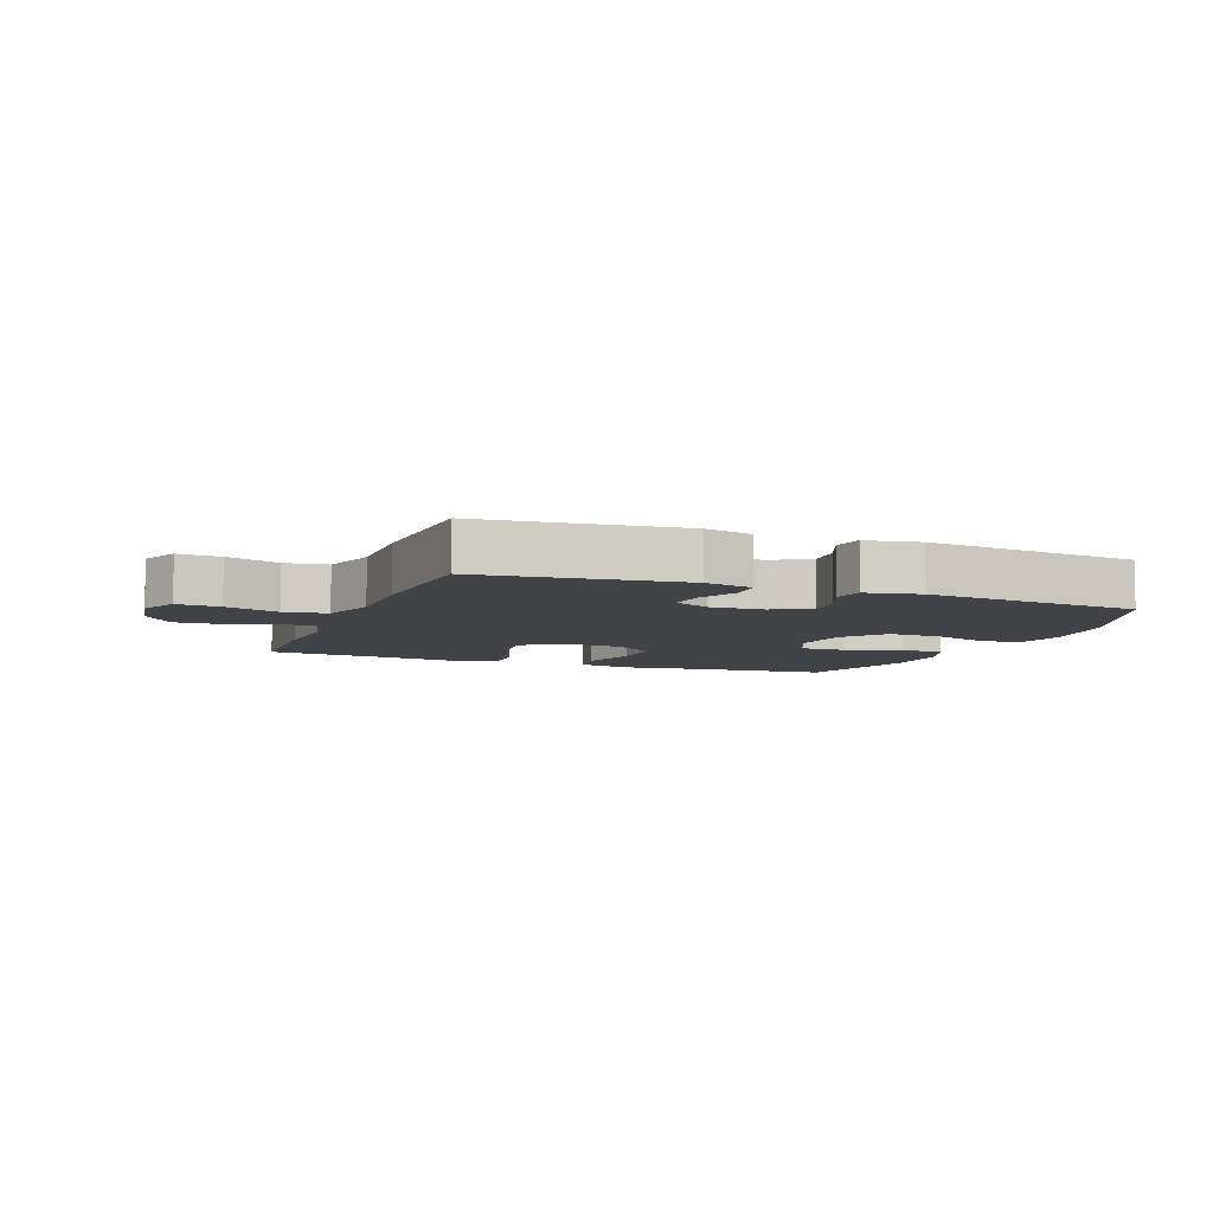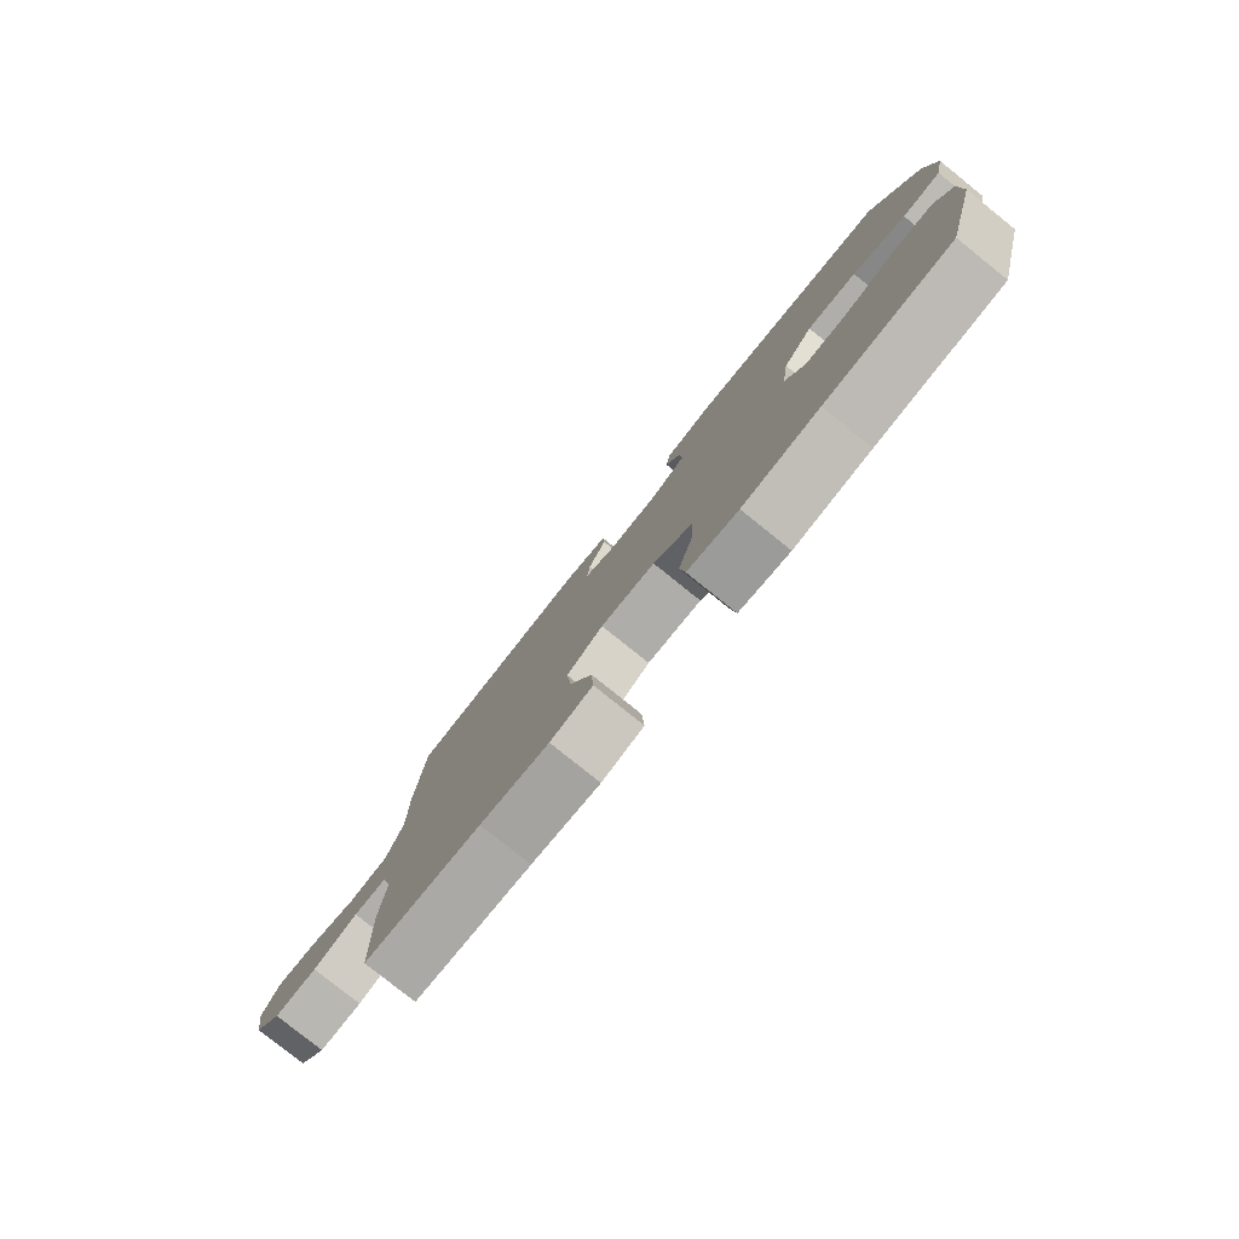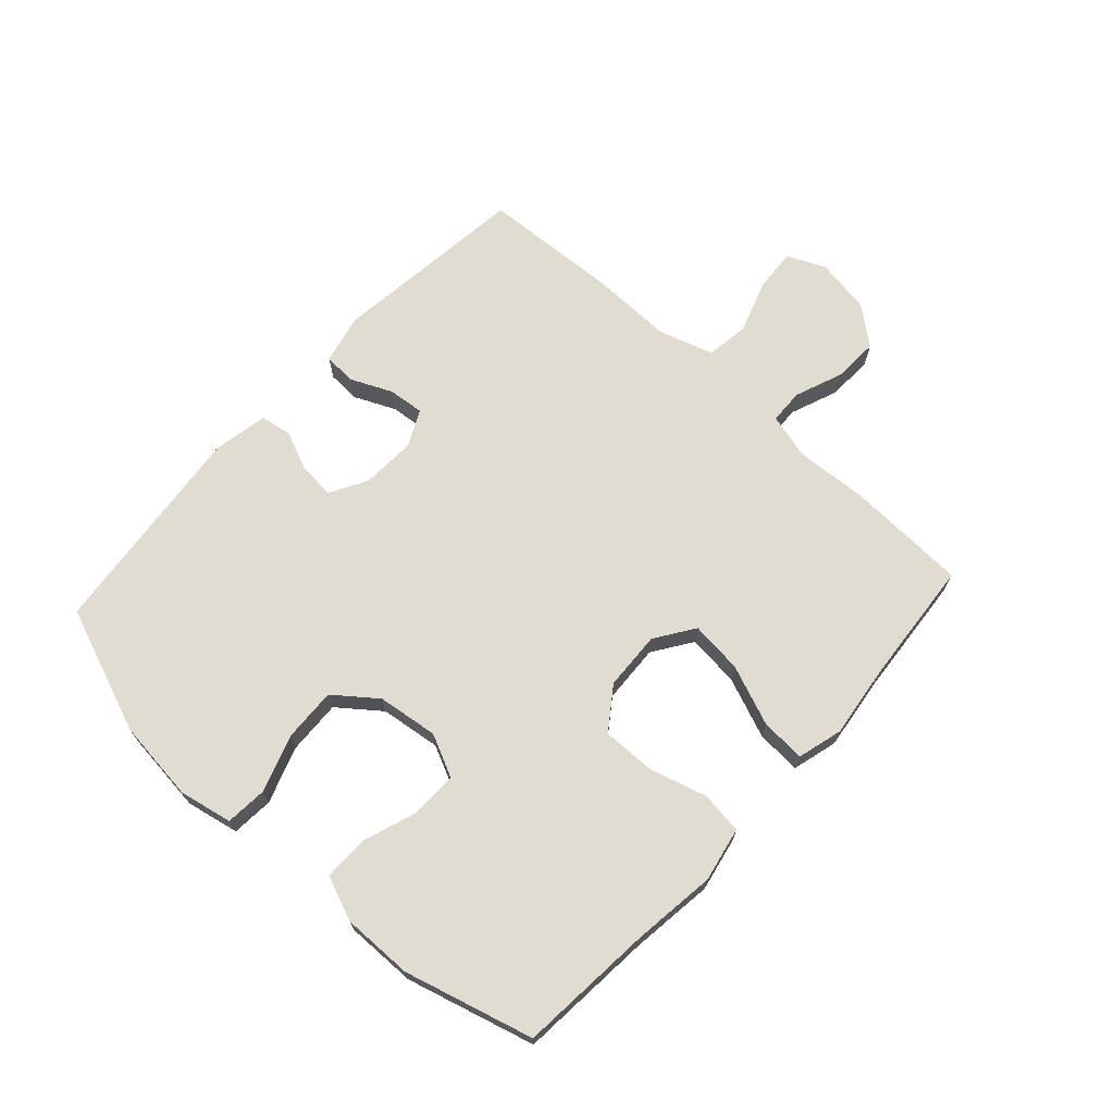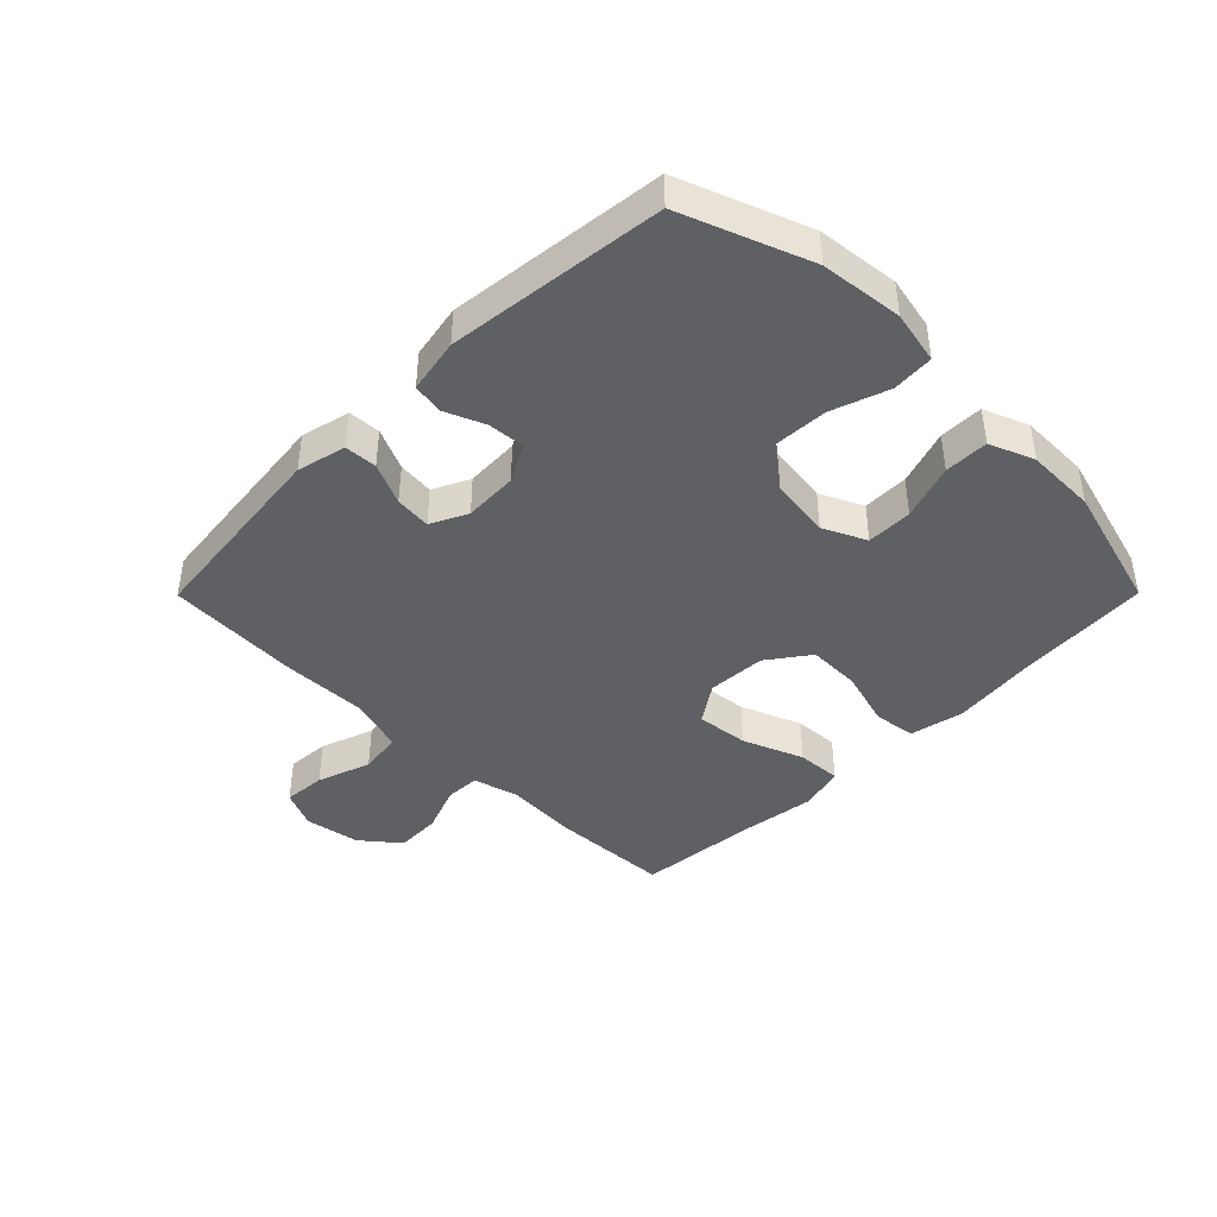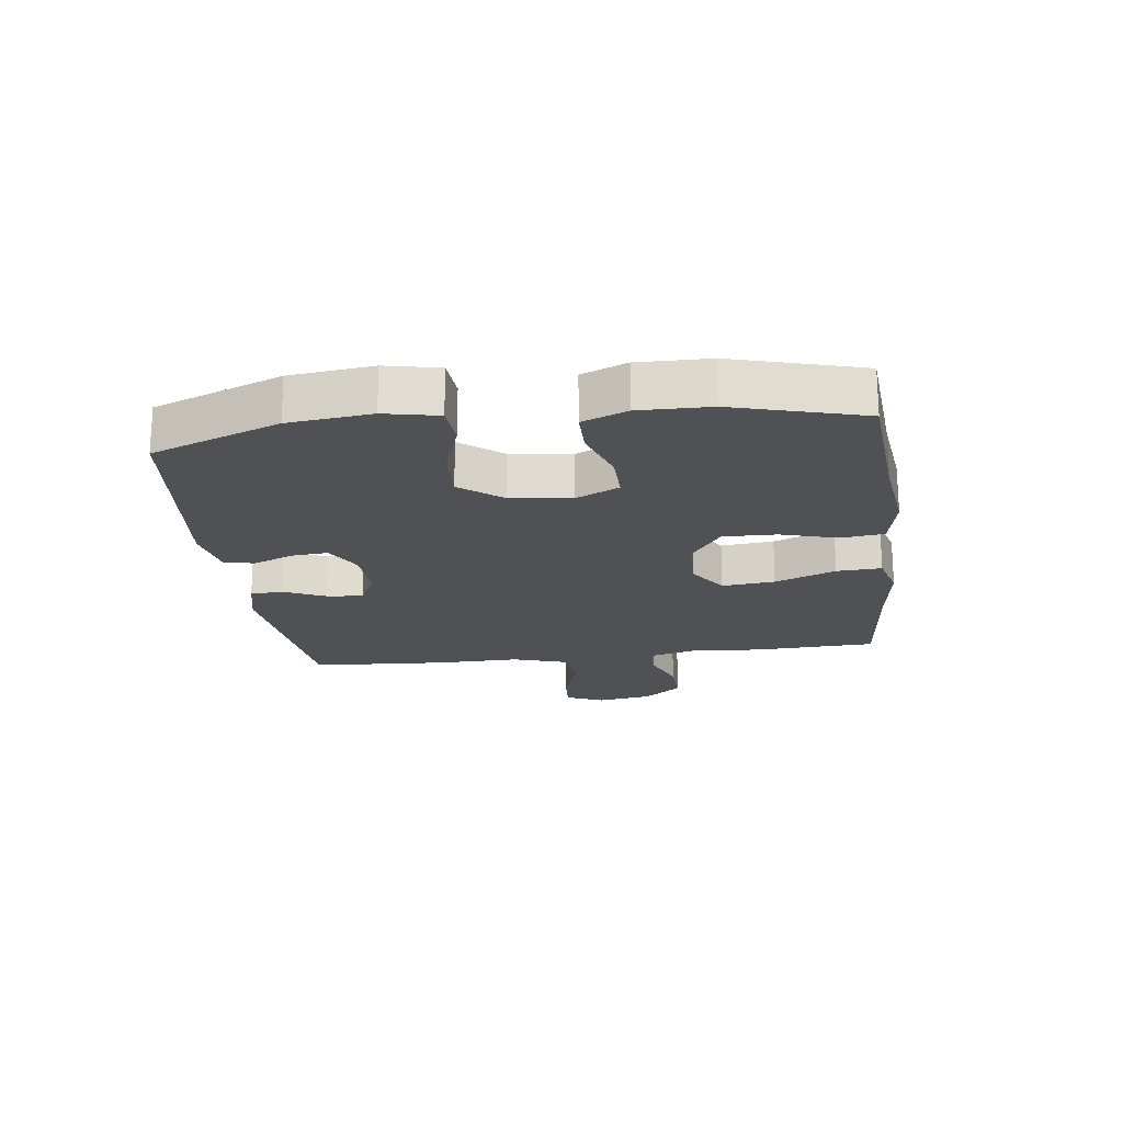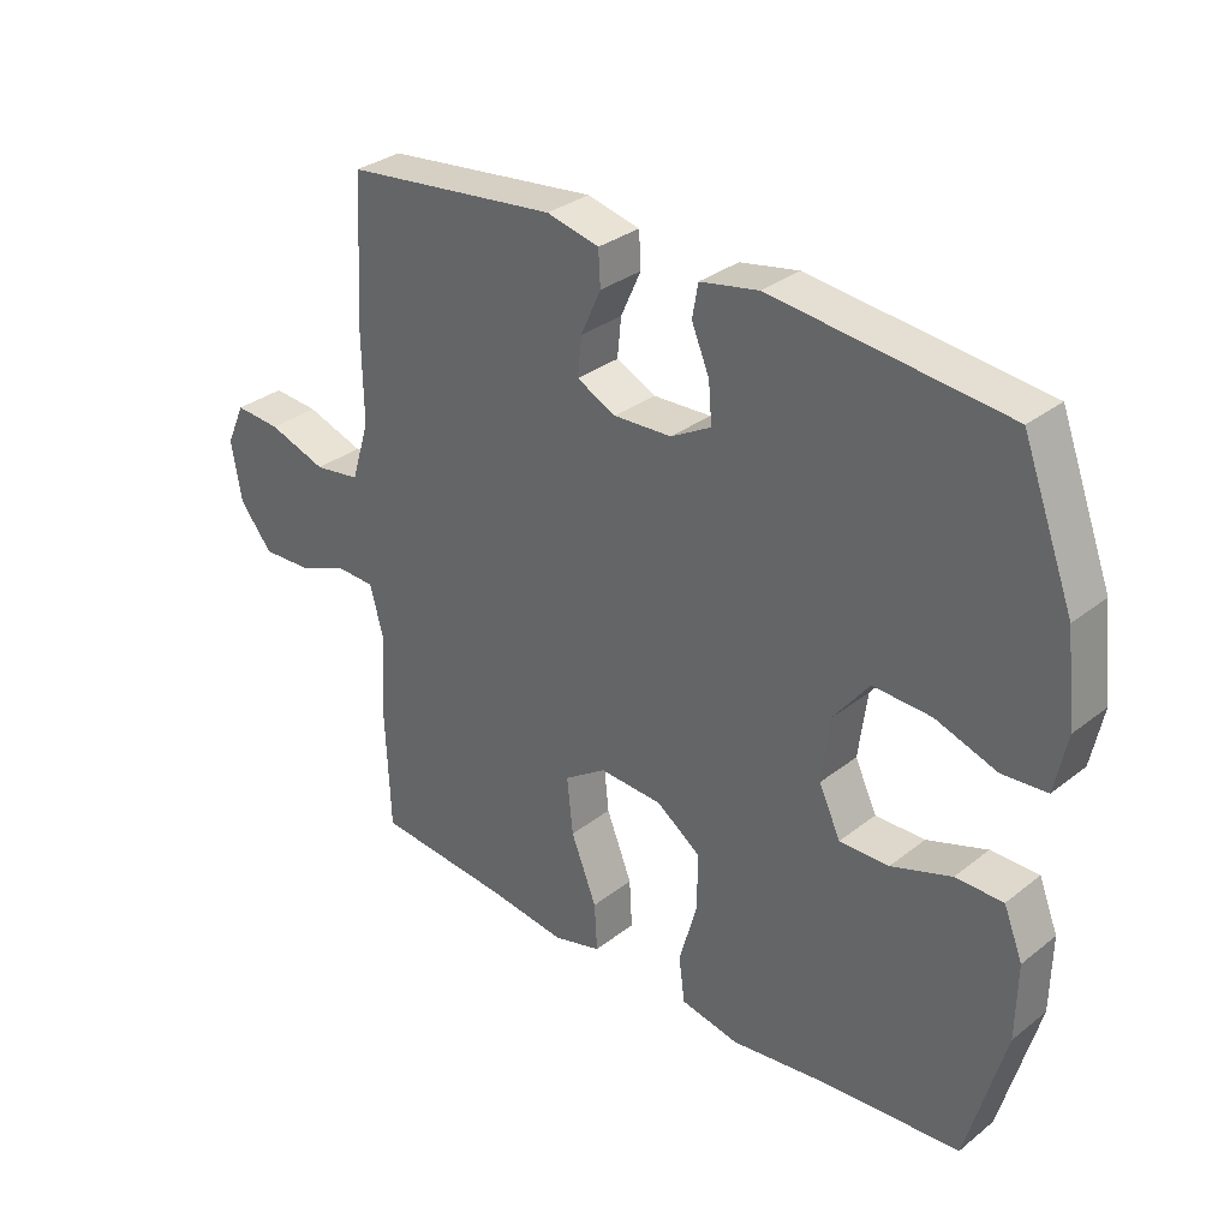
<metadata>
{"format":"obj","ext":"obj","renderer":"f3d","projection":"perspective","resolution":1024,"background":"white","views":[{"elev":-7.1,"azim":-21.1,"up":"+Y"},{"elev":-79.9,"azim":51.3,"up":"+Z"},{"elev":69.3,"azim":132.5,"up":"+Y"},{"elev":-42.2,"azim":45.2,"up":"+Y"},{"elev":-20.0,"azim":97.3,"up":"+Y"},{"elev":31.9,"azim":42.4,"up":"+Z"}]}
</metadata>
<code>
v -0.5 0.07 -0.5
v -0.508 0.07 -0.301
v -0.5 0.07 -0.184
v -0.52 0.07 -0.109
v -0.577 0.07 -0.107
v -0.655 0.07 -0.137
v -0.73 0.07 -0.14
v -0.78 0.07 -0.078
v -0.795 0.07 0.013
v -0.767 0.07 0.075
v -0.697 0.07 0.07
v -0.609 0.07 0.04
v -0.539 0.07 0.05
v -0.511 0.07 0.14
v -0.513 0.07 0.277
v -0.5 0.07 0.5
v -0.175 0.07 0.537
v -0.095 0.07 0.518
v -0.092 0.07 0.465
v -0.123 0.07 0.397
v -0.129 0.07 0.338
v -0.069 0.07 0.309
v 0.019 0.07 0.313
v 0.08 0.07 0.347
v 0.075 0.07 0.407
v 0.048 0.07 0.472
v 0.057 0.07 0.522
v 0.146 0.07 0.539
v 0.5 0.07 0.5
v 0.578 0.07 0.293
v 0.593 0.07 0.159
v 0.575 0.07 0.072
v 0.507 0.07 0.067
v 0.414 0.07 0.099
v 0.326 0.07 0.103
v 0.273 0.07 0.035
v 0.26 0.07 -0.064
v 0.293 0.07 -0.134
v 0.368 0.07 -0.133
v 0.459 0.07 -0.102
v 0.531 0.07 -0.102
v 0.56 0.07 -0.175
v 0.558 0.07 -0.29
v 0.5 0.07 -0.5
v 0.278 0.07 -0.518
v 0.143 0.07 -0.535
v 0.054 0.07 -0.517
v 0.045 0.07 -0.448
v 0.072 0.07 -0.354
v 0.074 0.07 -0.267
v 0.006 0.07 -0.218
v -0.09 0.07 -0.213
v -0.154 0.07 -0.256
v -0.145 0.07 -0.342
v -0.106 0.07 -0.441
v -0.102 0.07 -0.514
v -0.176 0.07 -0.534
v -0.296 0.07 -0.518
v -0.5 0 -0.5
v -0.508 0 -0.301
v -0.5 0 -0.184
v -0.52 0 -0.109
v -0.577 0 -0.107
v -0.655 0 -0.137
v -0.73 0 -0.14
v -0.78 0 -0.078
v -0.795 0 0.013
v -0.767 0 0.075
v -0.697 0 0.07
v -0.609 0 0.04
v -0.539 0 0.05
v -0.511 0 0.14
v -0.513 0 0.277
v -0.5 0 0.5
v -0.175 0 0.537
v -0.095 0 0.518
v -0.092 0 0.465
v -0.123 0 0.397
v -0.129 0 0.338
v -0.069 0 0.309
v 0.019 0 0.313
v 0.08 0 0.347
v 0.075 0 0.407
v 0.048 0 0.472
v 0.057 0 0.522
v 0.146 0 0.539
v 0.5 0 0.5
v 0.578 0 0.293
v 0.593 0 0.159
v 0.575 0 0.072
v 0.507 0 0.067
v 0.414 0 0.099
v 0.326 0 0.103
v 0.273 0 0.035
v 0.26 0 -0.064
v 0.293 0 -0.134
v 0.368 0 -0.133
v 0.459 0 -0.102
v 0.531 0 -0.102
v 0.56 0 -0.175
v 0.558 0 -0.29
v 0.5 0 -0.5
v 0.278 0 -0.518
v 0.143 0 -0.535
v 0.054 0 -0.517
v 0.045 0 -0.448
v 0.072 0 -0.354
v 0.074 0 -0.267
v 0.006 0 -0.218
v -0.09 0 -0.213
v -0.154 0 -0.256
v -0.145 0 -0.342
v -0.106 0 -0.441
v -0.102 0 -0.514
v -0.176 0 -0.534
v -0.296 0 -0.518
f 55 56 57 58
f 54 55 58 1
f 53 54 1 2
f 52 53 2 3
f 51 52 3 4
f 46 47 48 49
f 45 46 49 50
f 44 45 50
f 43 44 50 51
f 39 40 41 42
f 38 39 42 43
f 31 32 33 34
f 31 34 35
f 30 31 35
f 29 30 35
f 28 29 35 36
f 25 26 27 28
f 24 25 28 36
f 17 18 19 20
f 17 20 21
f 14 15 16 17
f 13 14 17 21
f 9 10 11 12
f 9 12 13
f 8 9 13
f 5 6 7 8
f 4 5 8 13
f 38 43 51 4
f 23 24 36 37
f 22 23 37 38
f 21 22 38
f 4 13 21 38
f 116 115 114 113
f 59 116 113 112
f 60 59 112 111
f 61 60 111 110
f 62 61 110 109
f 107 106 105 104
f 108 107 104 103
f 108 103 102
f 109 108 102 101
f 100 99 98 97
f 101 100 97 96
f 92 91 90 89
f 93 92 89
f 93 89 88
f 93 88 87
f 94 93 87 86
f 86 85 84 83
f 94 86 83 82
f 78 77 76 75
f 79 78 75
f 75 74 73 72
f 79 75 72 71
f 70 69 68 67
f 71 70 67
f 71 67 66
f 66 65 64 63
f 71 66 63 62
f 62 109 101 96
f 95 94 82 81
f 96 95 81 80
f 96 80 79
f 96 79 71 62
f 1 59 60 2
f 2 60 61 3
f 3 61 62 4
f 4 62 63 5
f 5 63 64 6
f 6 64 65 7
f 7 65 66 8
f 8 66 67 9
f 9 67 68 10
f 10 68 69 11
f 11 69 70 12
f 12 70 71 13
f 13 71 72 14
f 14 72 73 15
f 15 73 74 16
f 16 74 75 17
f 17 75 76 18
f 18 76 77 19
f 19 77 78 20
f 20 78 79 21
f 21 79 80 22
f 22 80 81 23
f 23 81 82 24
f 24 82 83 25
f 25 83 84 26
f 26 84 85 27
f 27 85 86 28
f 28 86 87 29
f 29 87 88 30
f 30 88 89 31
f 31 89 90 32
f 32 90 91 33
f 33 91 92 34
f 34 92 93 35
f 35 93 94 36
f 36 94 95 37
f 37 95 96 38
f 38 96 97 39
f 39 97 98 40
f 40 98 99 41
f 41 99 100 42
f 42 100 101 43
f 43 101 102 44
f 44 102 103 45
f 45 103 104 46
f 46 104 105 47
f 47 105 106 48
f 48 106 107 49
f 49 107 108 50
f 50 108 109 51
f 51 109 110 52
f 52 110 111 53
f 53 111 112 54
f 54 112 113 55
f 55 113 114 56
f 56 114 115 57
f 57 115 116 58
f 58 116 59 1

</code>
